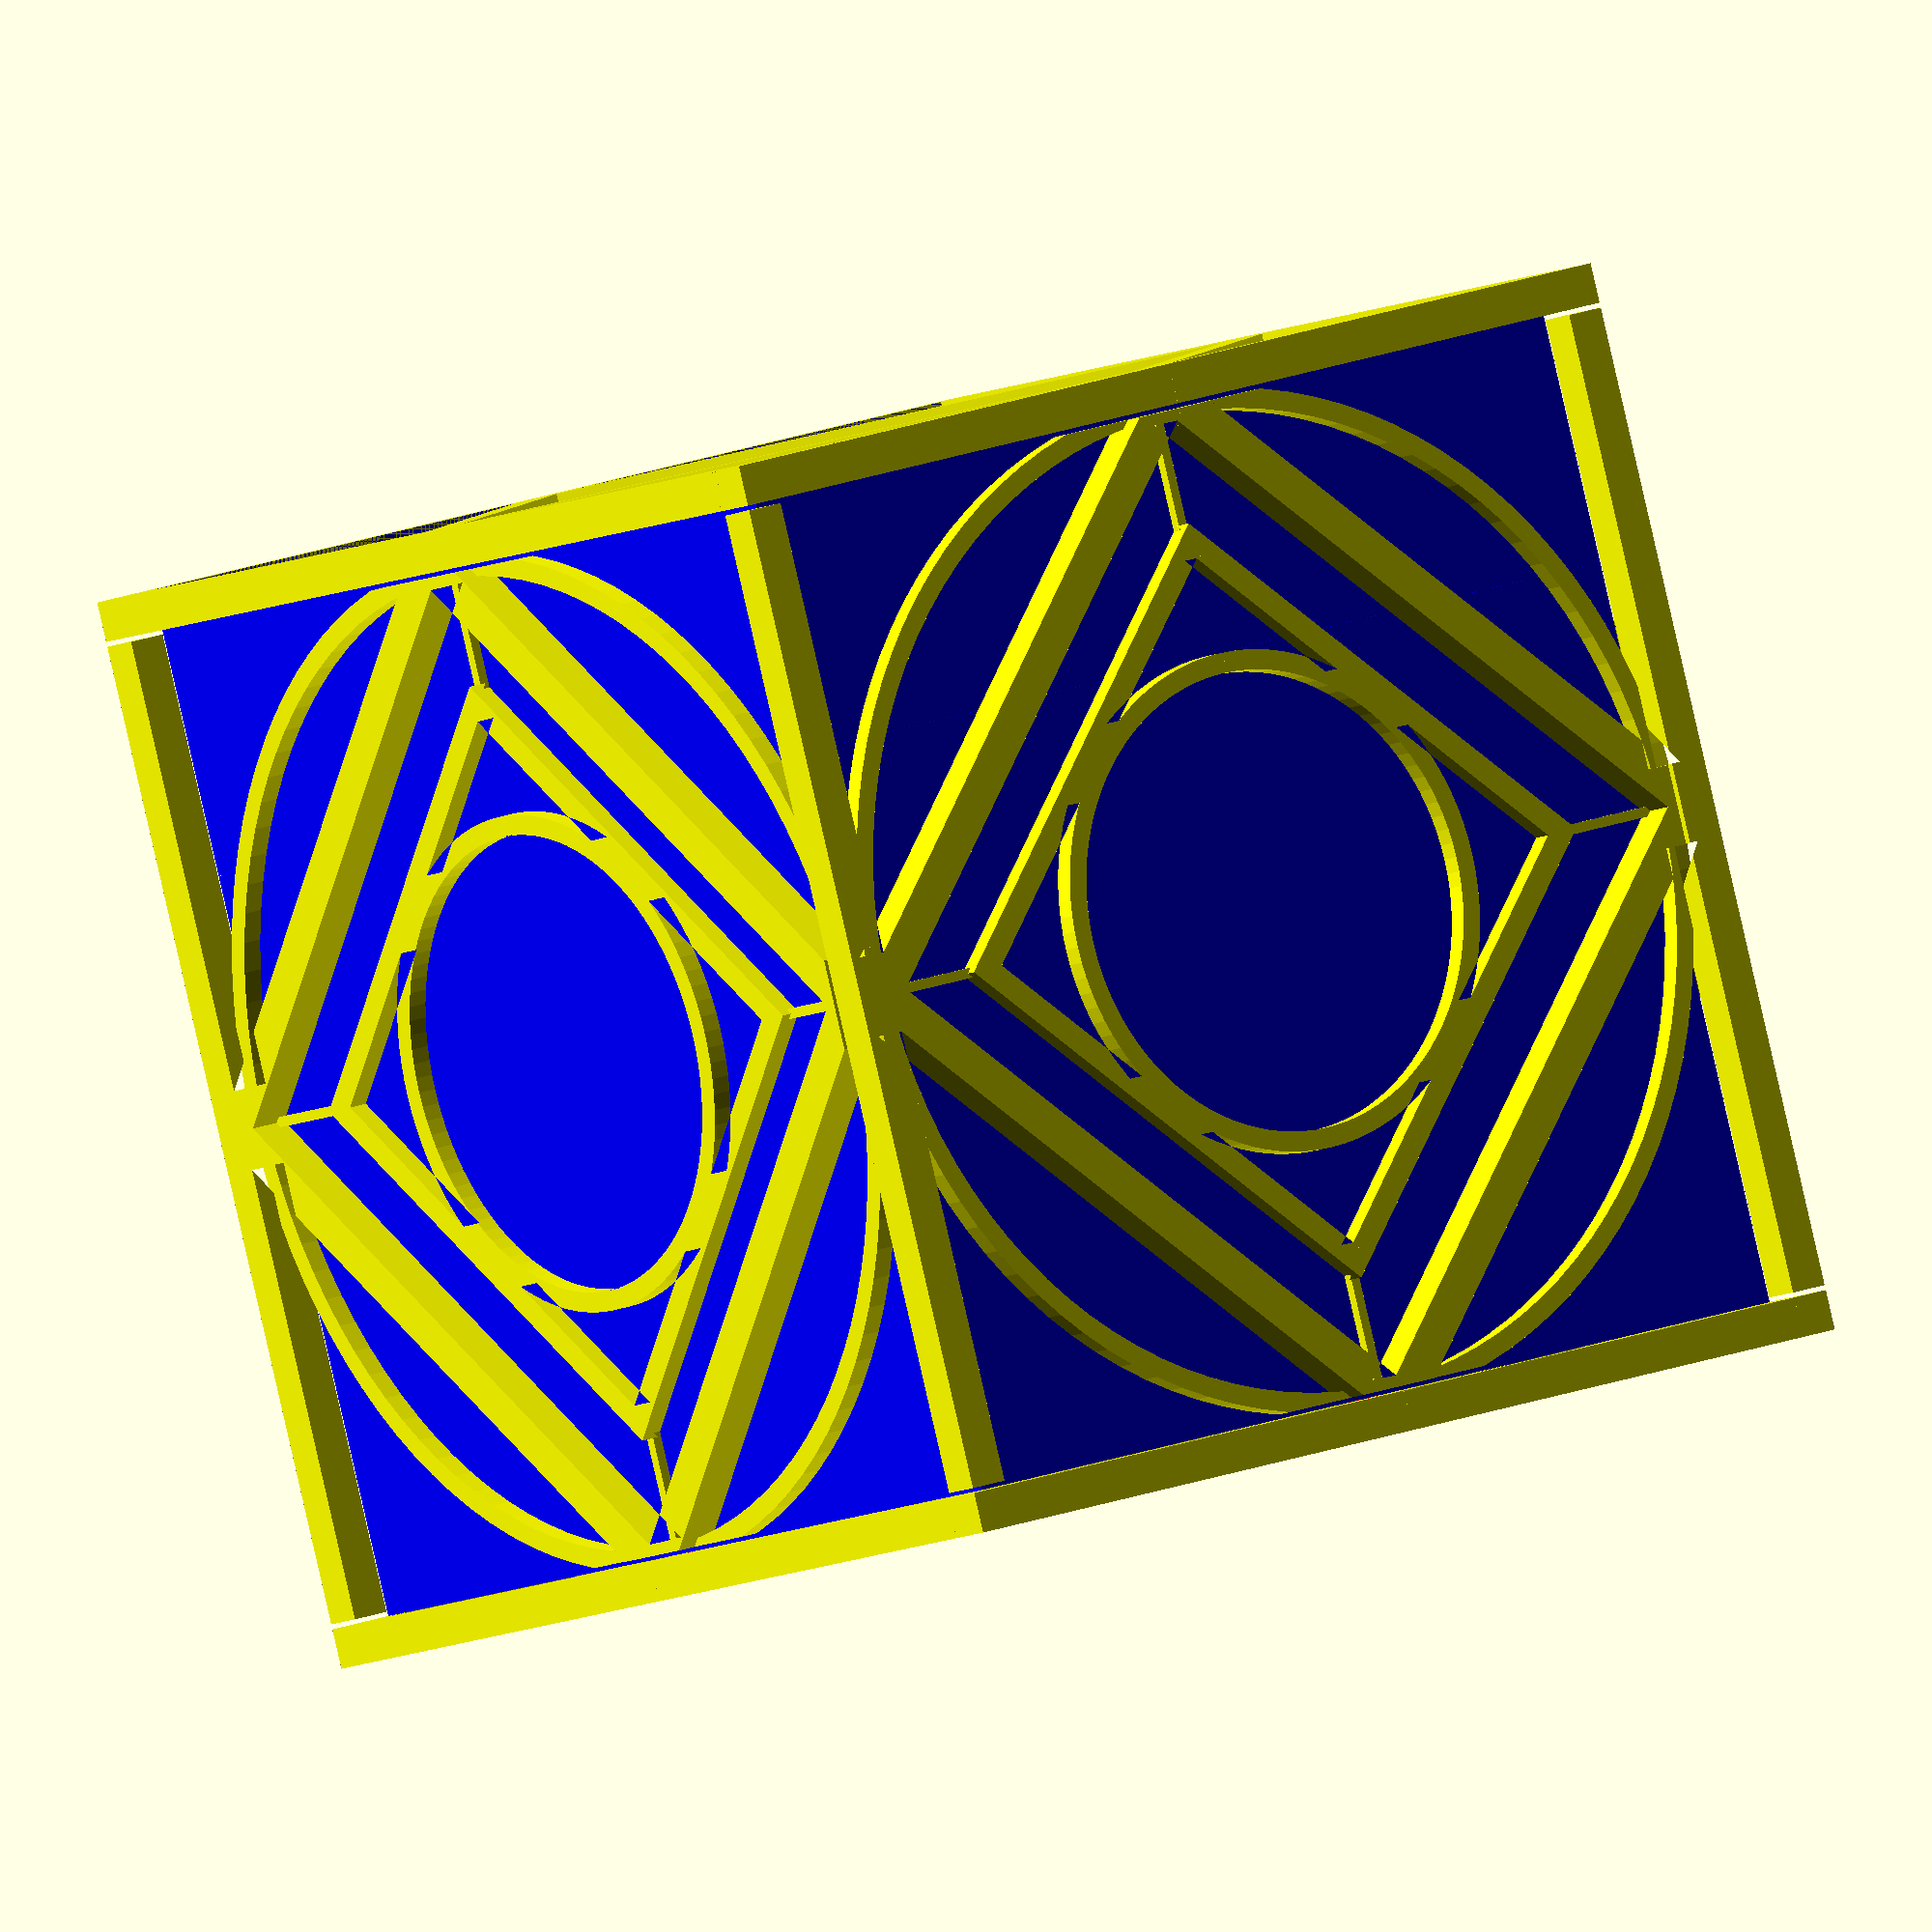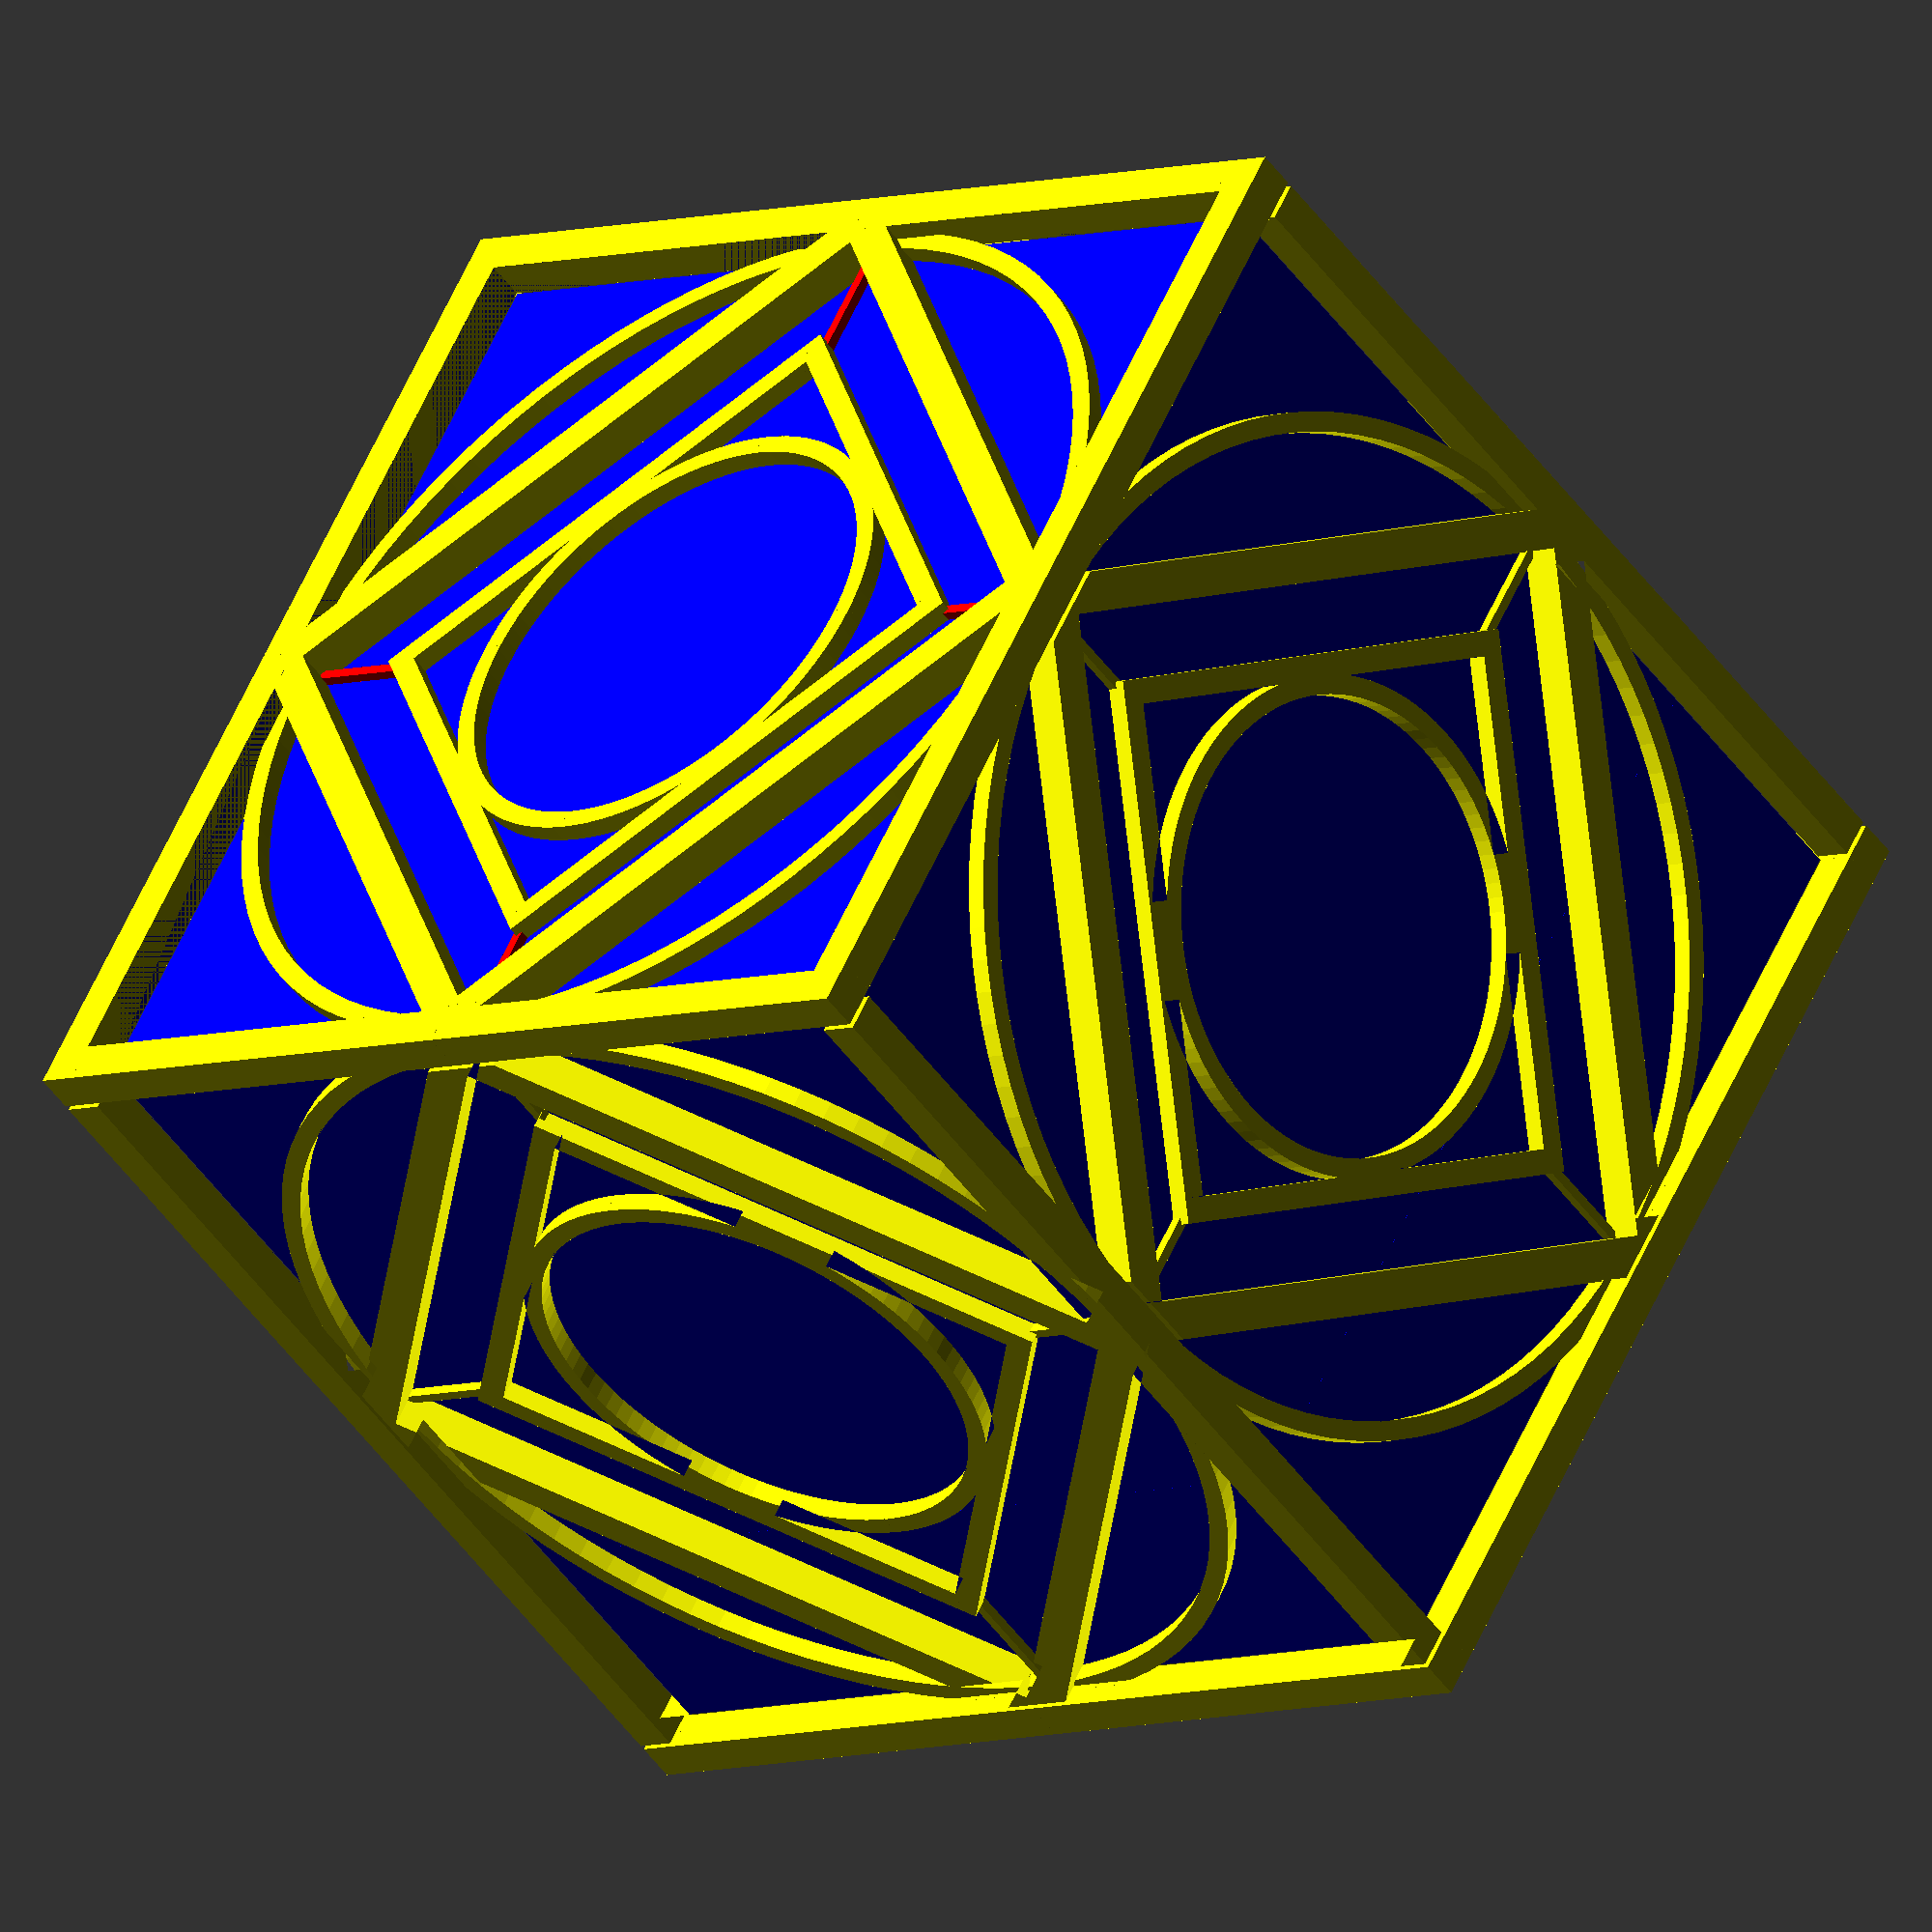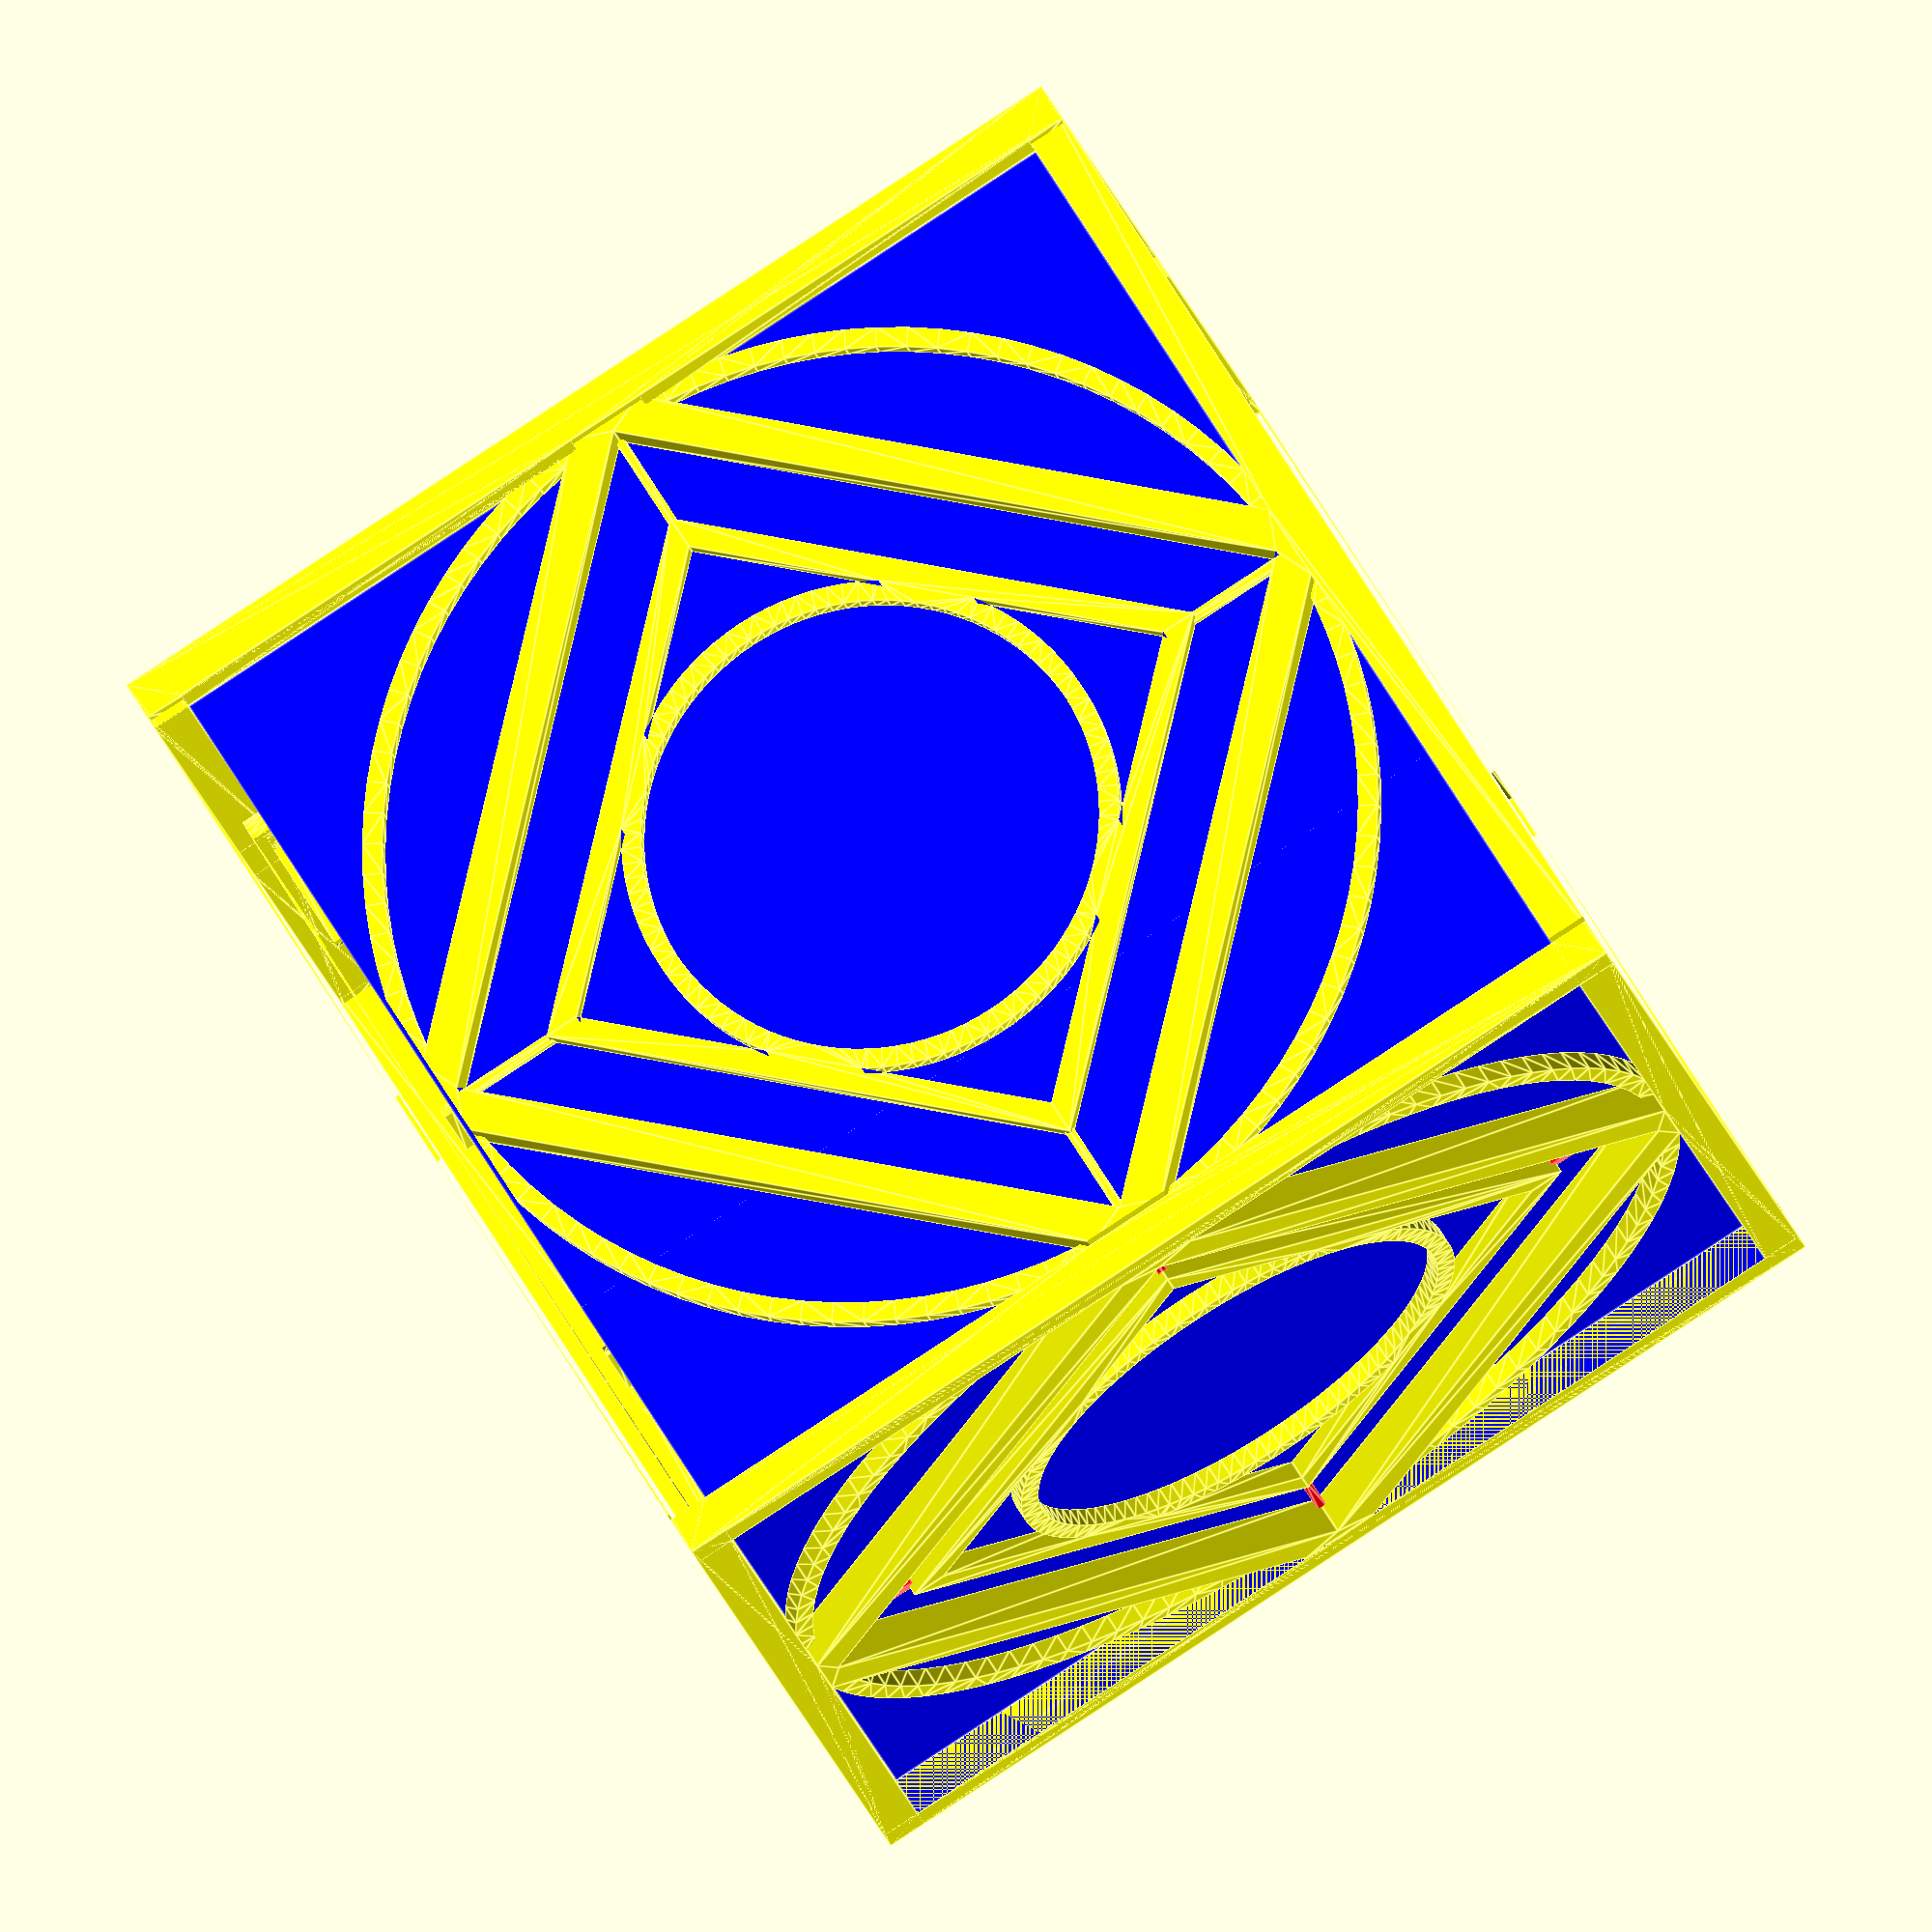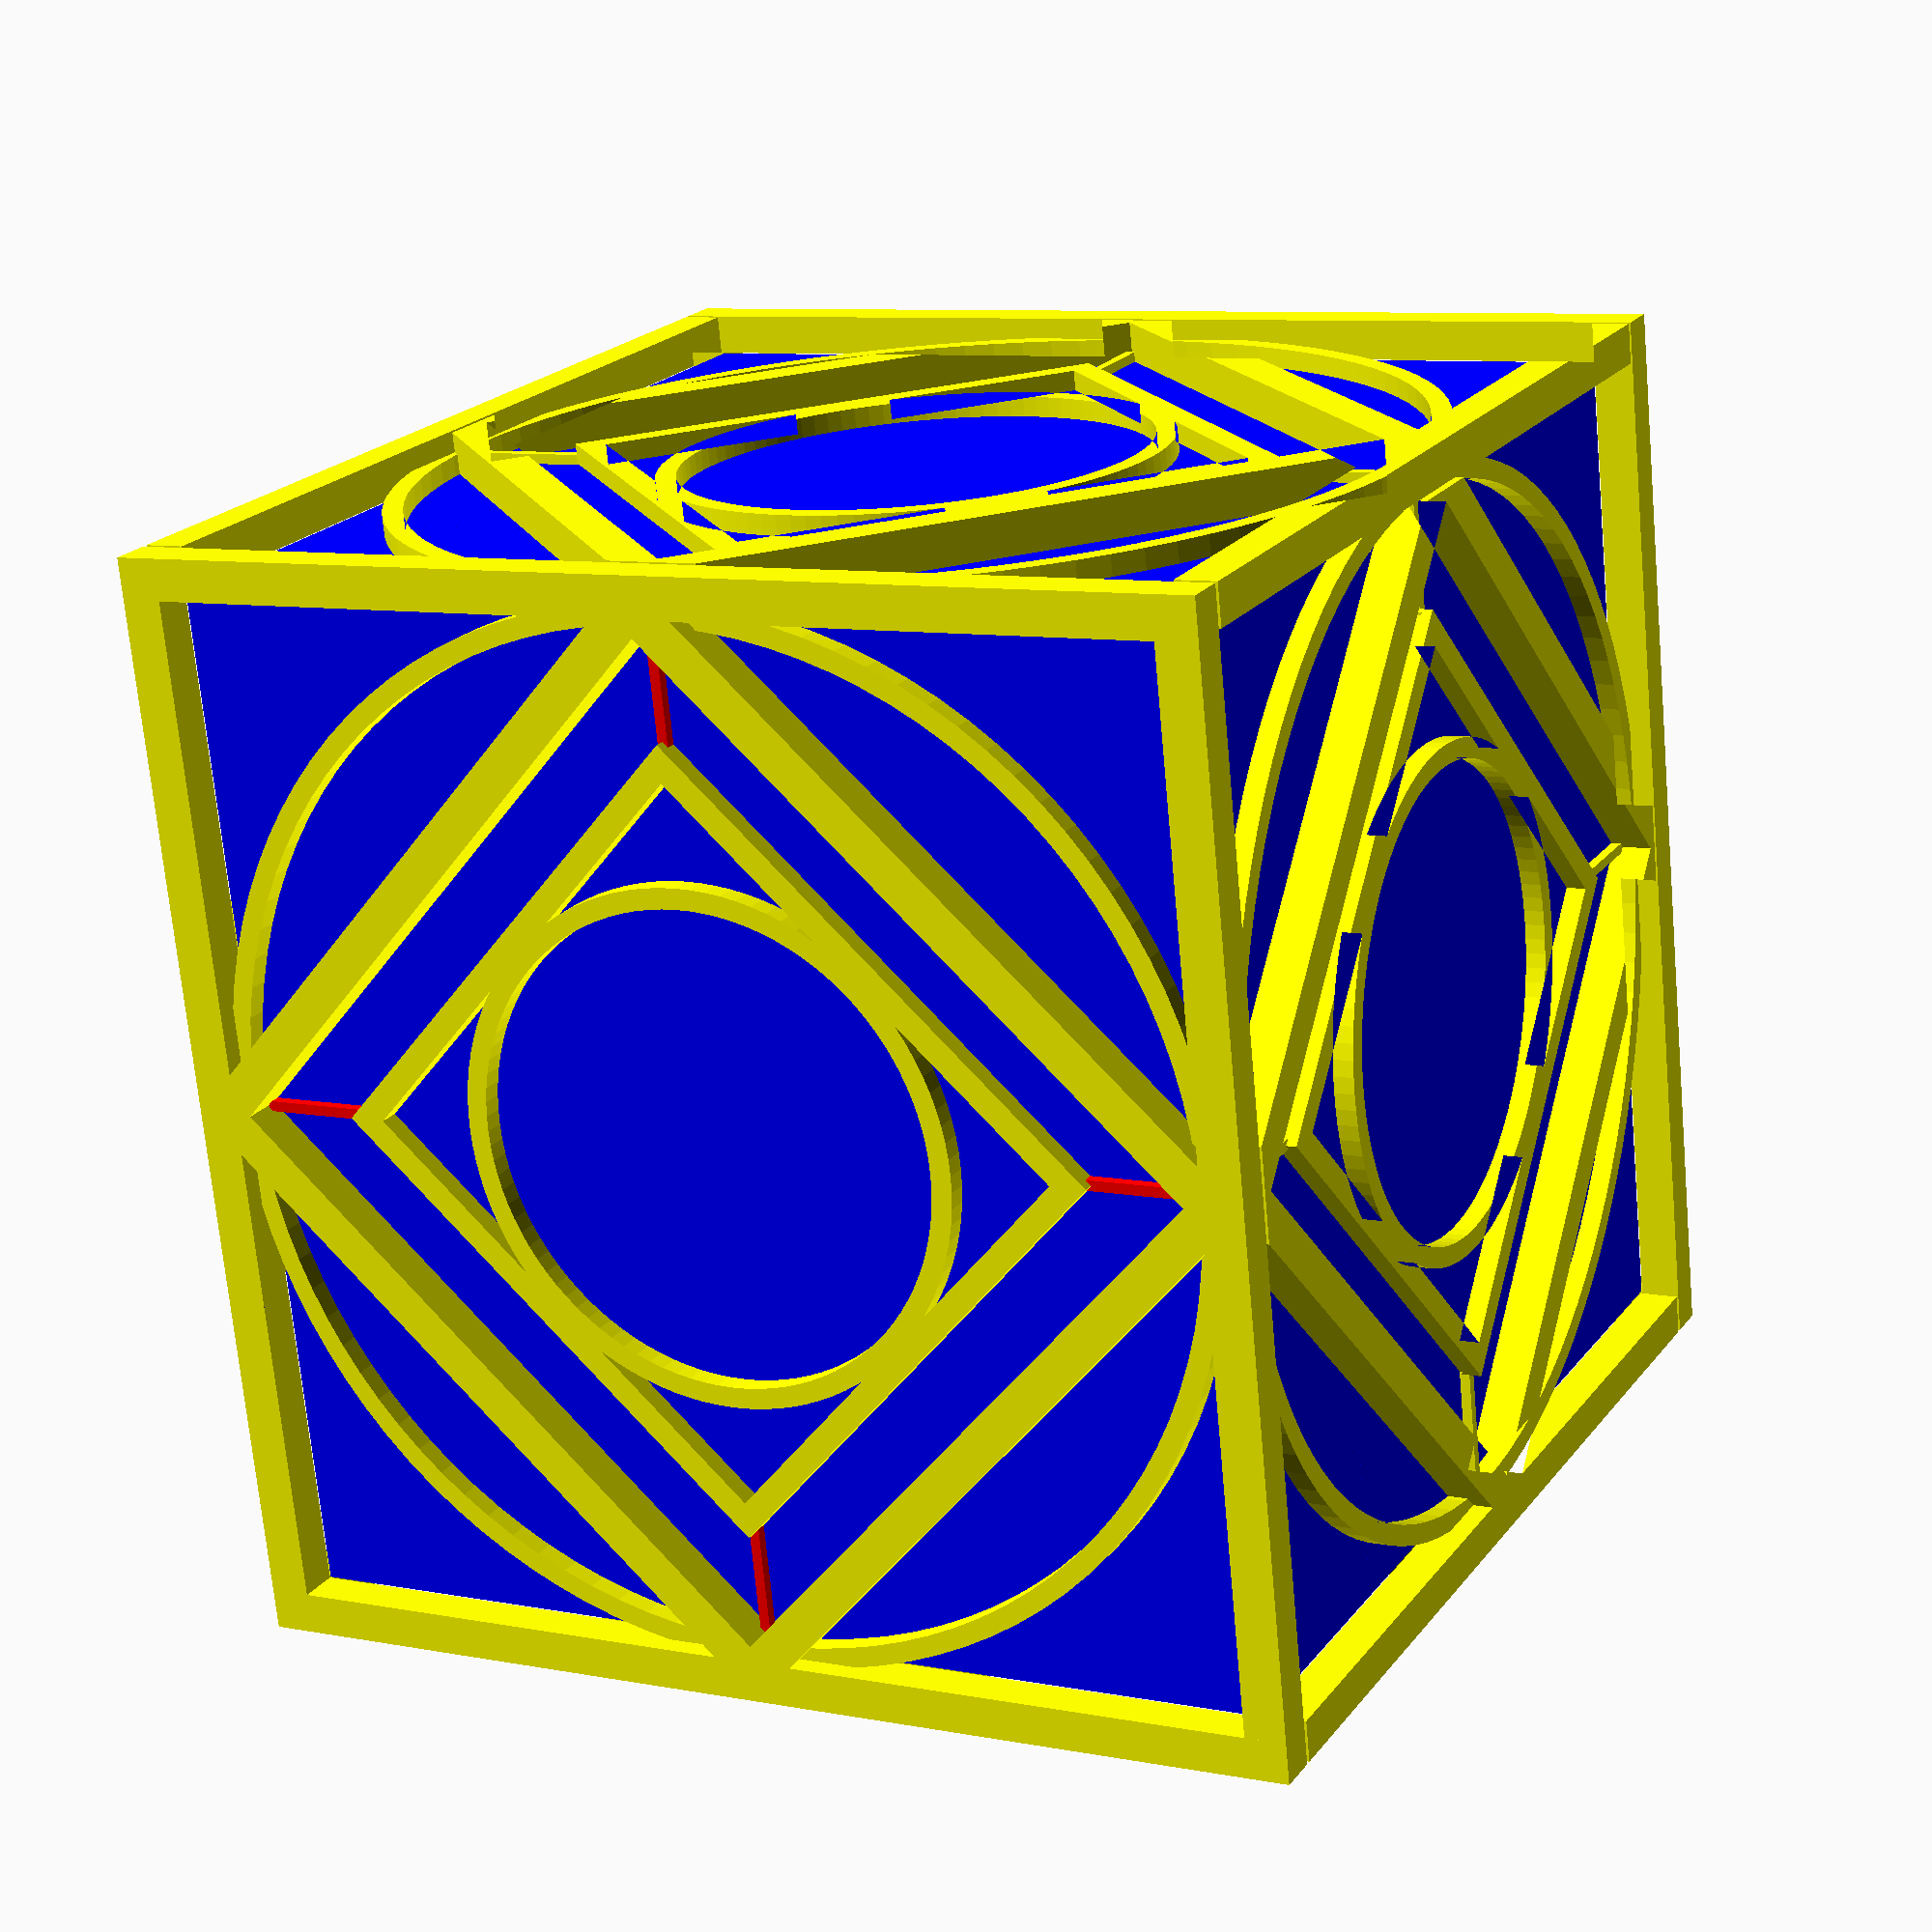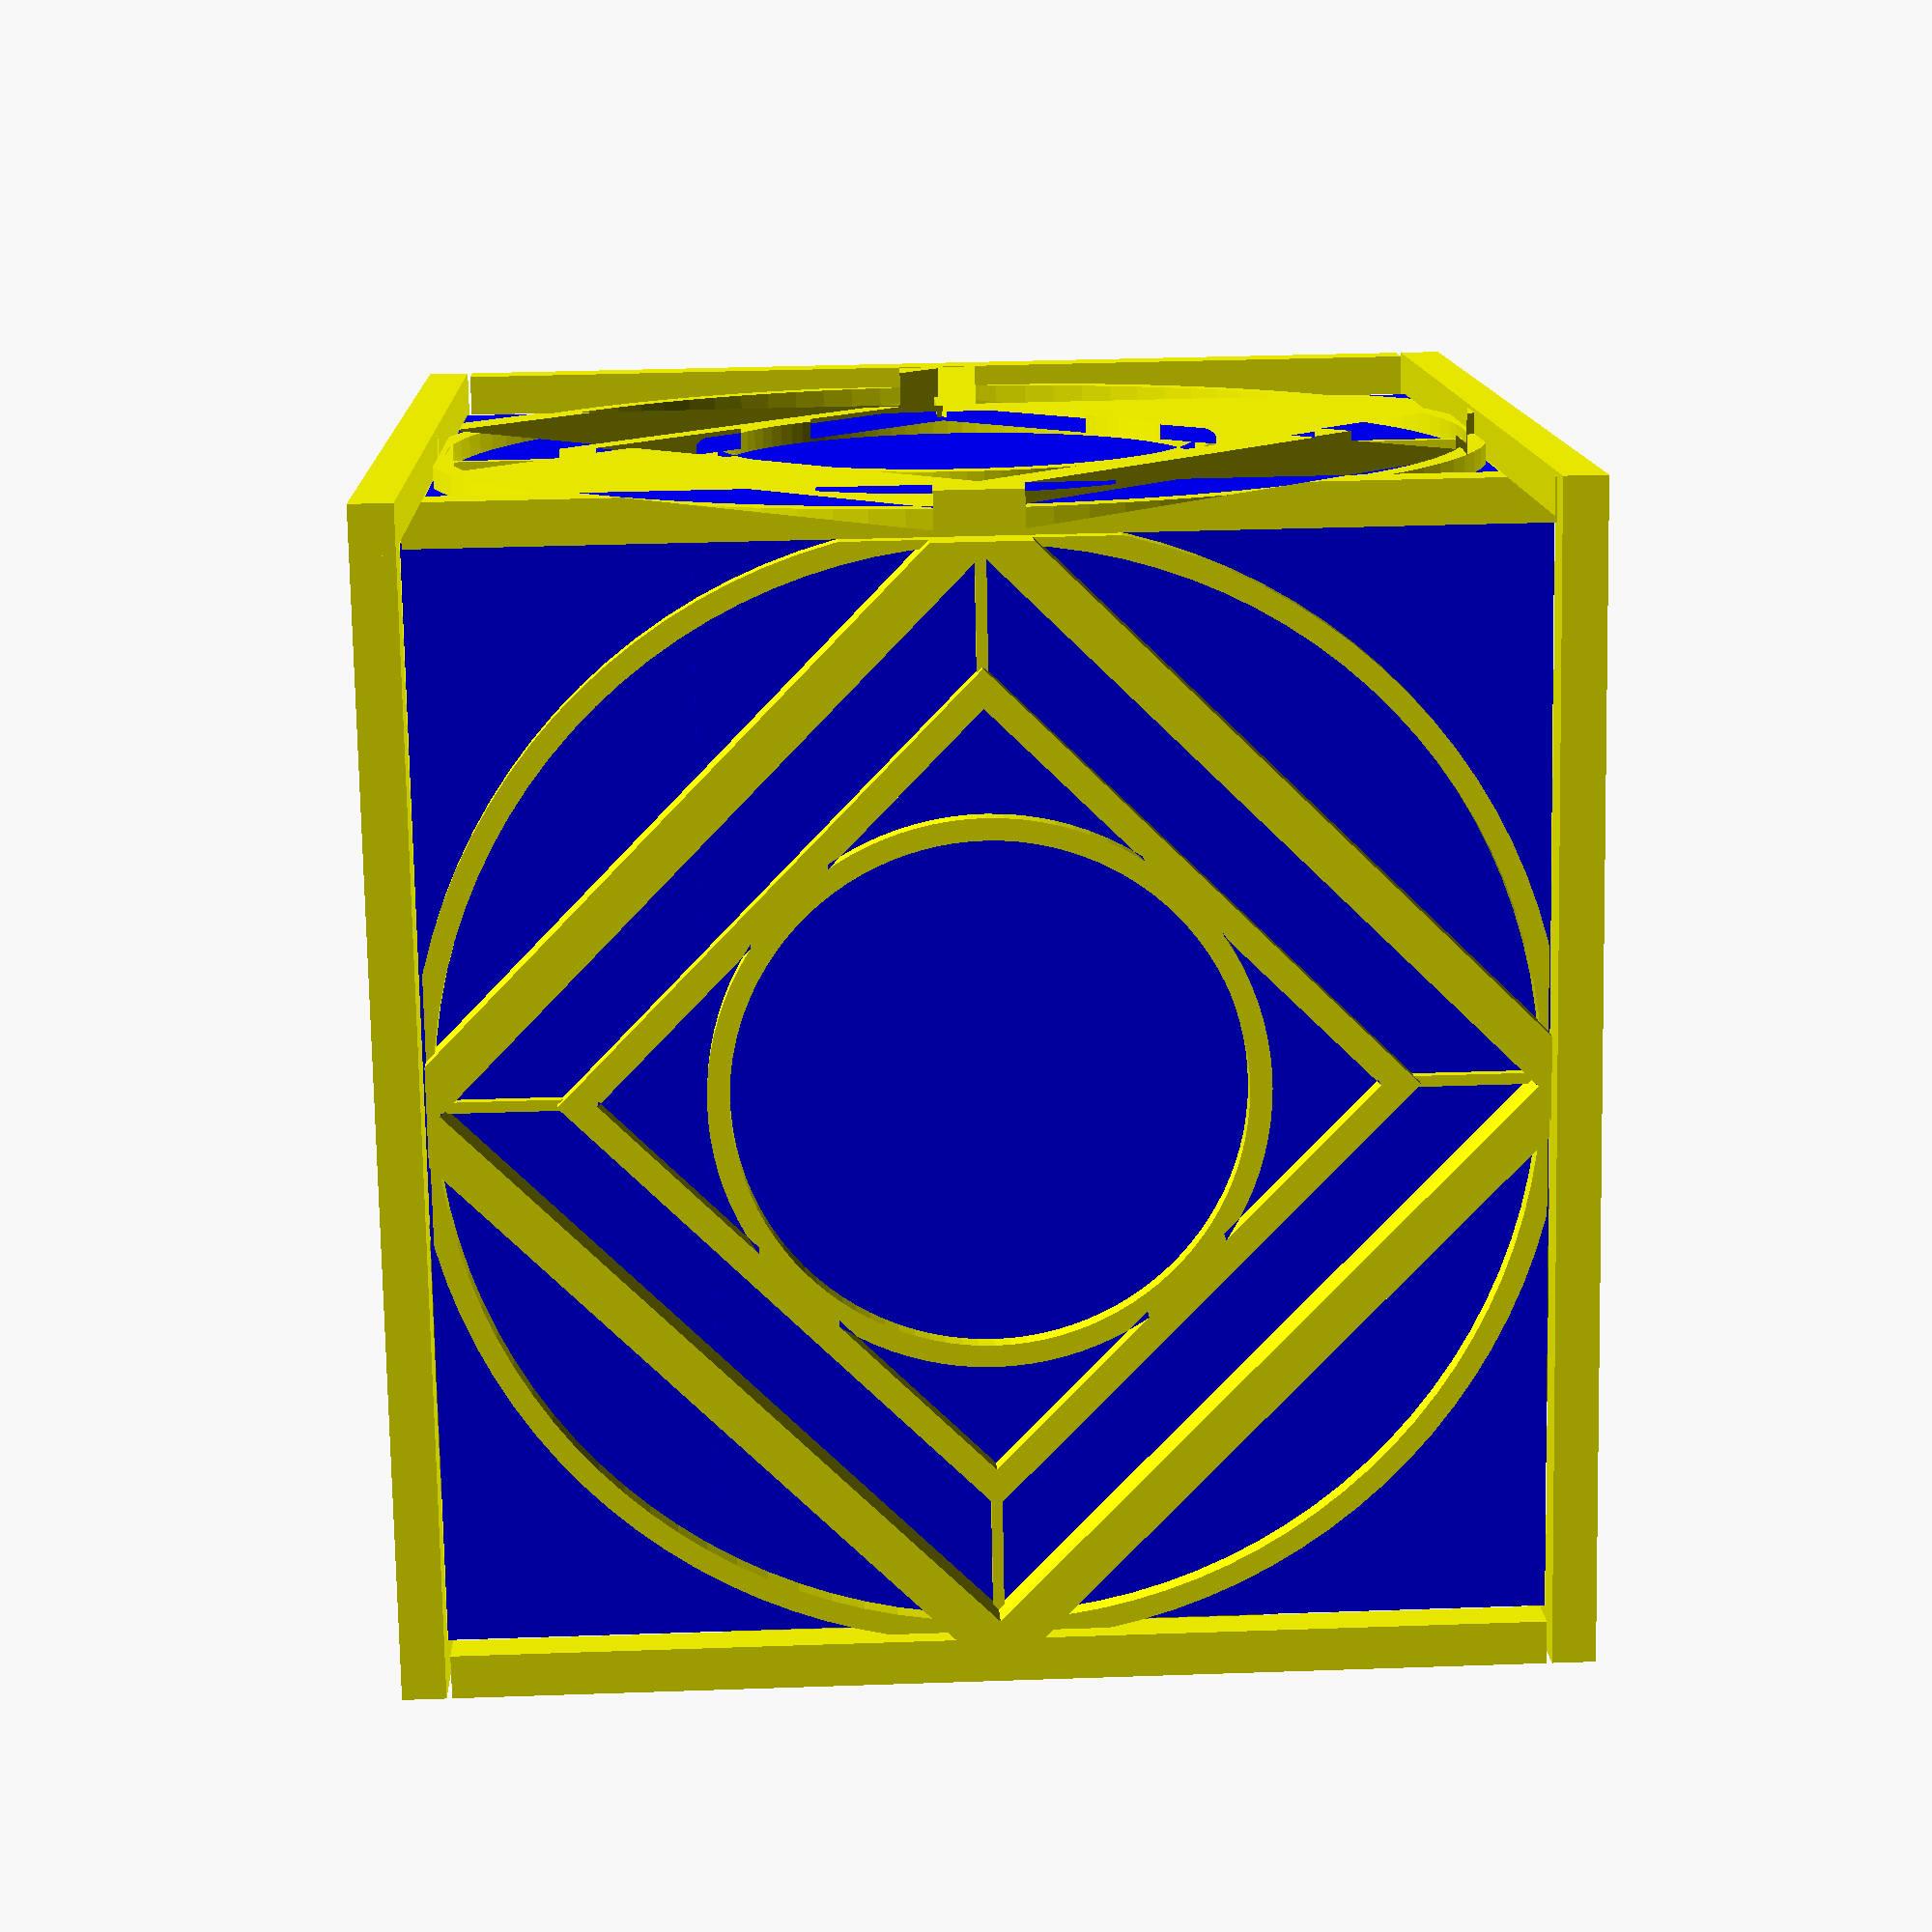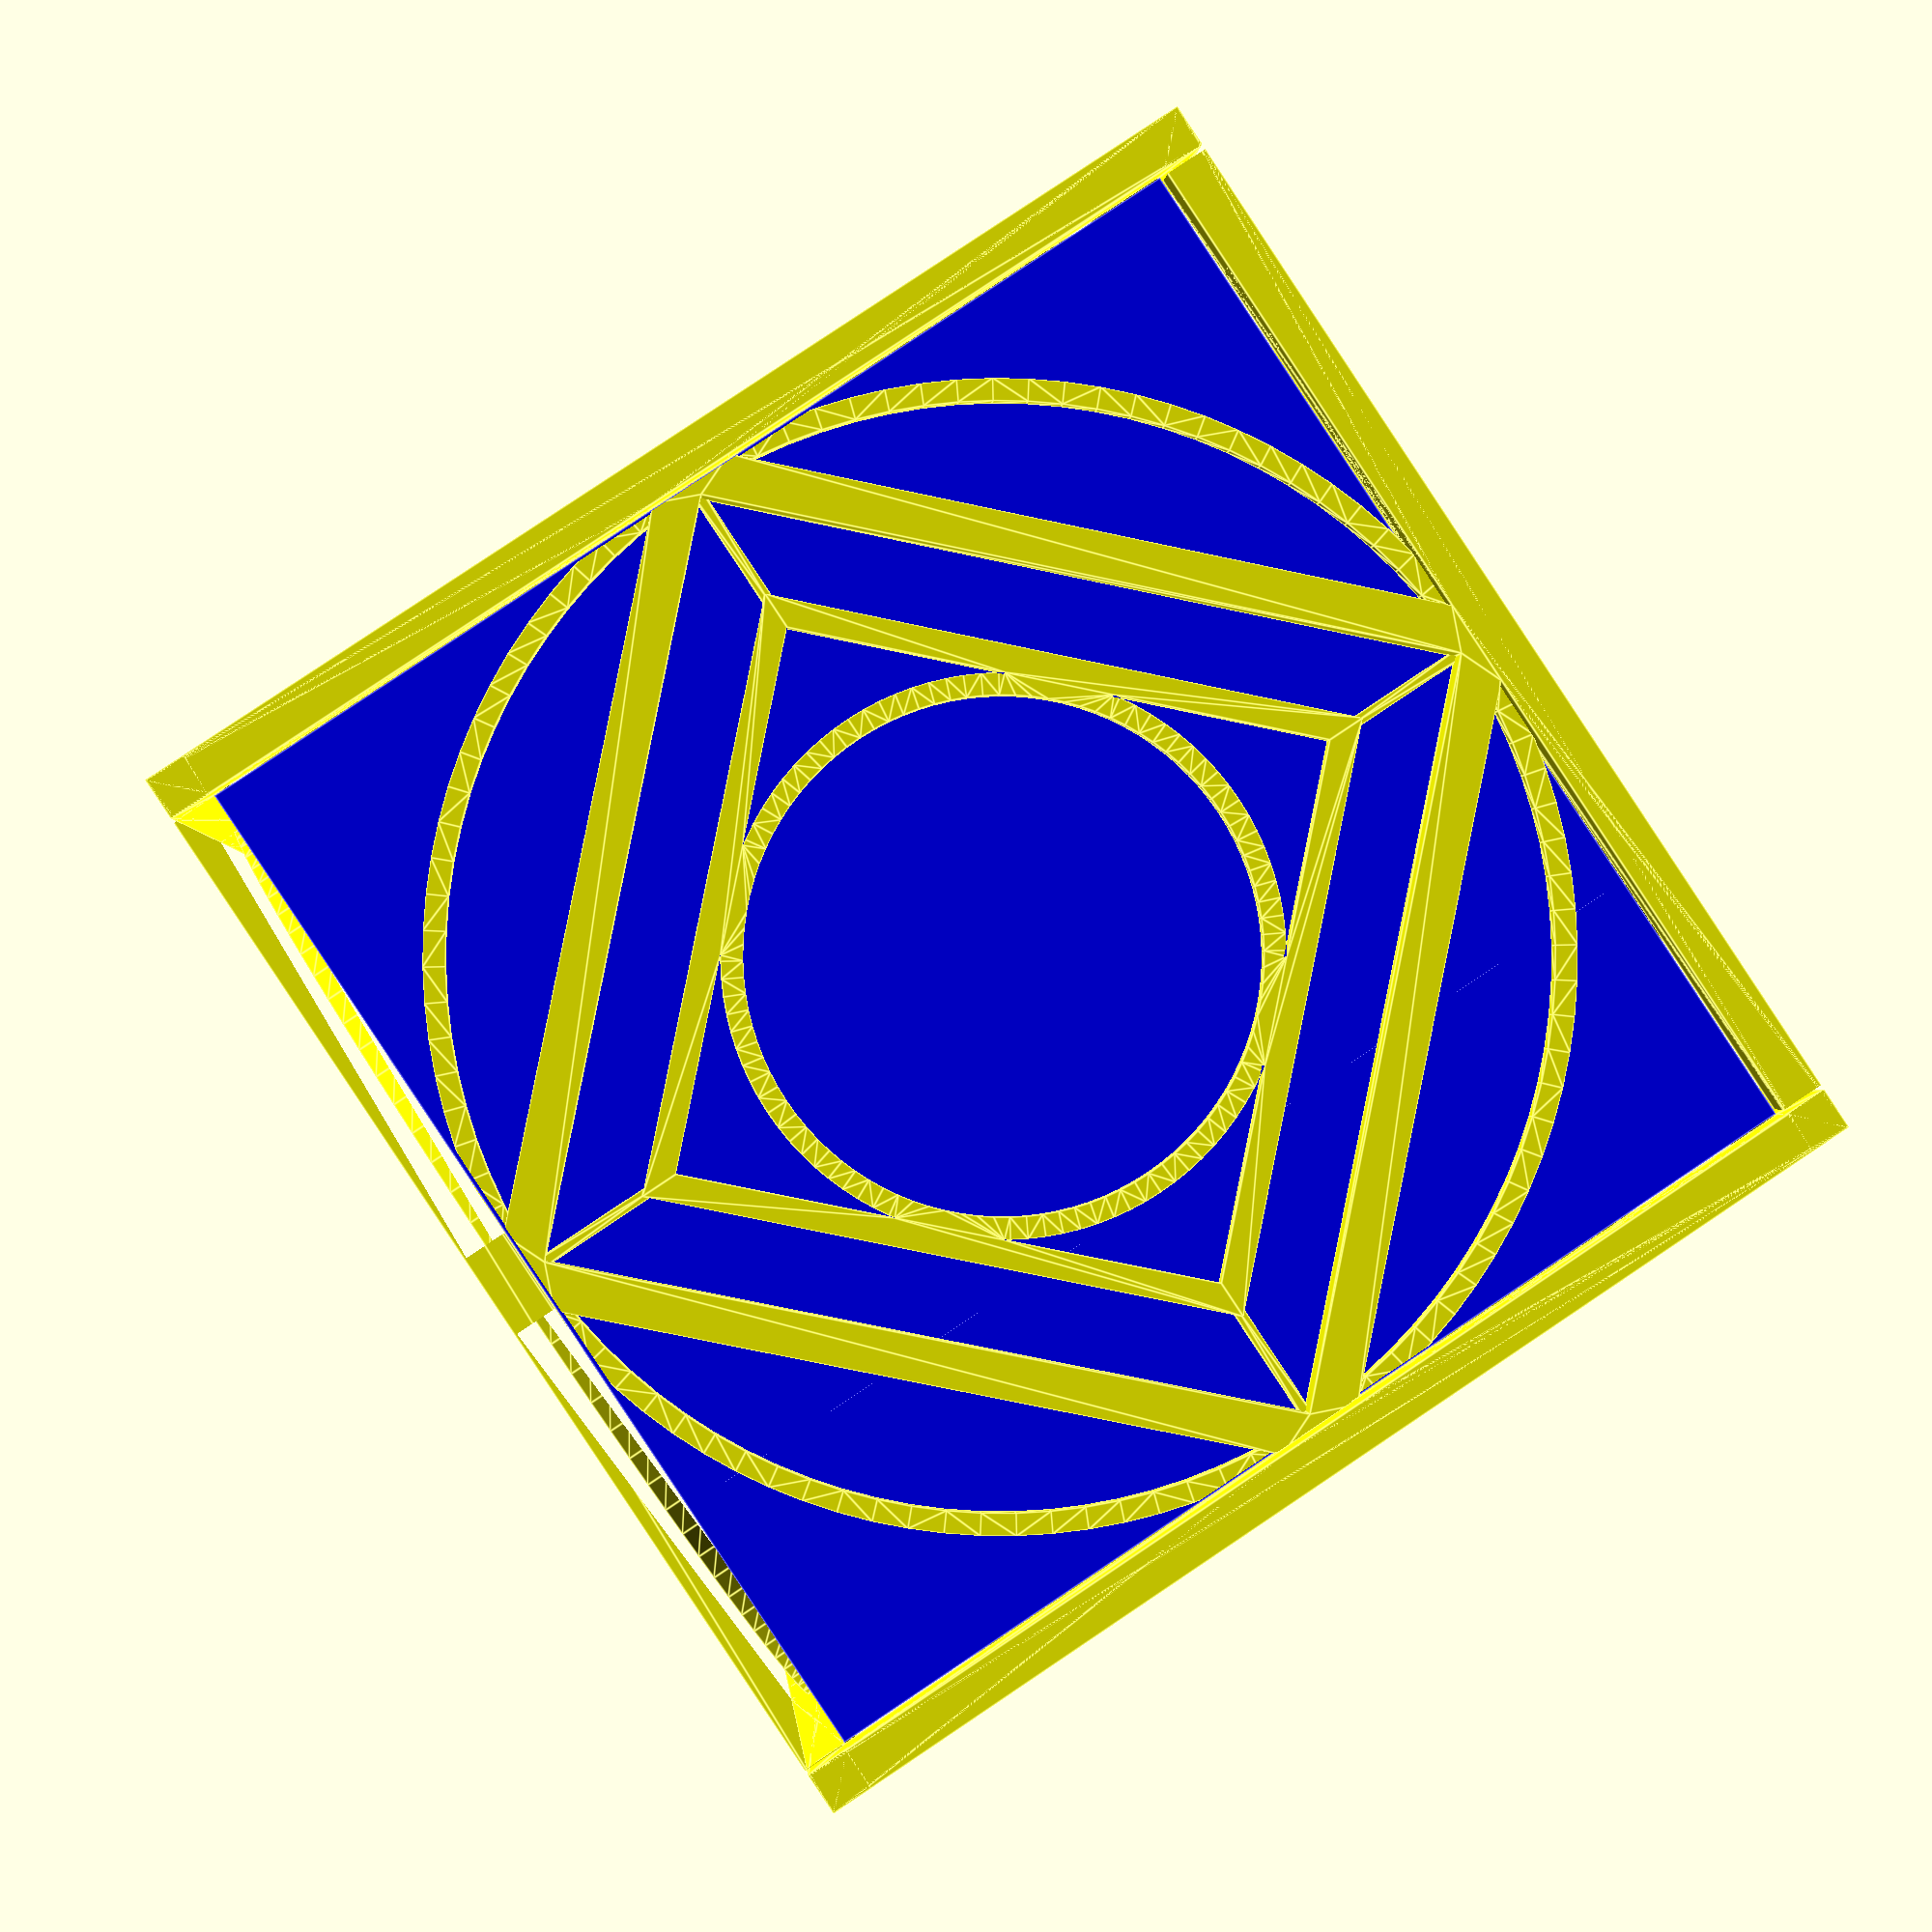
<openscad>
// part to generate
part = "all"; // [all, all_faces, face, face_side,  box_top, box_bottom]

// size of the model
box_thickness = 0.8; // [0.1:0.1:3]

/* [Animation] */
// rotating animation
animation_rotation = false;

/* [Hidden] */
is_animated = animation_rotation;
$vpt = is_animated?[0, 0, 0]:$vpt;
$vpr = is_animated?[60, 0, animation_rotation?(365 * $t):45]:$vpr;  // animation rotate around the object
$vpd = is_animated?500:$vpd;
$fn = 100;
epsi = 0.01;
// size of the model
thickness = 8; // [10:5:100]

if (part == "face") {
  face(thickness);
} else if (part == "face_side") {
  face_side(thickness);
} else if (part == "all_faces") {
  all_faces(thickness);
} else if (part == "box_top") {
  box_top(box_thickness);
} else if (part == "box_bottom") {
  box_bottom(box_thickness);
} else {
  all_faces(thickness);
  box_top(box_thickness);
  box_bottom(box_thickness);
}

module box_top(box_thickness) {
  color("blue")
    difference() {
      box(box_thickness);
      translate([0, 0, -25])
        cube(100 + epsi, center = true);
    }
}

module box_bottom(box_thickness) {
  color("blue")
    difference() {
      box(box_thickness);
      translate([0, 0, 75])
        cube(100 + epsi, center = true);
    }
}
module box(box_thickness) {
  box_size = 100 - 0.1;
  difference() {
    cube(box_size, center = true);
    cube(box_size - box_thickness * 2, center = true);
  }
}

module all_faces(thickness) {
  // top
  translate([0, 0, 50])
    face(thickness);
  // bottom
  translate([0, 0, -50])
    rotate([180, 0, 0])
      face(thickness);

  // front
  rotate([90, 0, 0])
    translate([0, 0, 50])
      face_side(thickness);
  // back
  rotate([90, 0, 180])
    translate([0, 0, 50])
      face_side(thickness);
  // right
  rotate([90, 0, 90])
    translate([0, 0, 50])
      face_side(thickness);
  // left
  rotate([90, 0, -90])
    translate([0, 0, 50])
      face_side(thickness);
}

module face_side(thickness) {
  color("yellow")
    difference() {
      face(thickness);
      translate([100, 0, 0])
        cube([100, 100 + thickness, 100] * (1 + epsi), center = true);
      translate([0, 100, 0])
        cube([100 + thickness, 100, 100] * (1 + epsi), center = true);
      translate([0, -100, 0])
        cube([100 + thickness, 100, 100] * (1 + epsi), center = true);
    }
}

module face(thickness) {
  color("yellow")
    linear_extrude(thickness / 2)
      holocronFace2D_1(thickness);
  color("yellow")
    linear_extrude(thickness / 4)
      holocronFace2D_2(thickness);
  color("red")
    linear_extrude(1)
      holocronFace2D_holder(thickness);
}

module holocronFace2D_1(thickness) {
  difference() {
    square([100 + thickness, 100 + thickness], center = true);
    square([100, 100], center = true);
  }
  hypo = (100 + thickness) / 2 * sqrt(2);
  rotate([0, 0, 45]) {
    difference() {
      square([hypo, hypo], center = true);
      square([hypo - thickness, hypo - thickness], center = true);
    }
  }
}

module holocronFace2D_2(thickness) {
  difference() {
    circle(d = 100 + thickness / 2 - 2);
    circle(d = 100 - 2);
  }
  hypo = (100 + thickness) / 2 * sqrt(2);
  rotate([0, 0, 45]) {
    difference() {
      square([50 + thickness / 2, 50 + thickness / 2], center = true);
      square([50 - 1, 50 - 1], center = true);
    }
  }
  difference() {
    circle(d = 50);
    circle(d = 50 - thickness / 2);
  }
}

module holocronFace2D_holder(thickness) {
  difference() {
    union() {
      square([1, 100], center = true);
      square([100, 1], center = true);
    }
    rotate([0, 0, 45])
      square([50 + thickness / 2, 50 + thickness / 2], center = true);
  }
}

</openscad>
<views>
elev=89.3 azim=143.0 roll=12.9 proj=o view=wireframe
elev=230.6 azim=150.8 roll=325.2 proj=o view=solid
elev=292.3 azim=257.7 roll=328.9 proj=o view=edges
elev=338.8 azim=354.1 roll=26.9 proj=p view=solid
elev=323.8 azim=336.6 roll=87.4 proj=p view=solid
elev=268.5 azim=4.5 roll=326.5 proj=p view=edges
</views>
